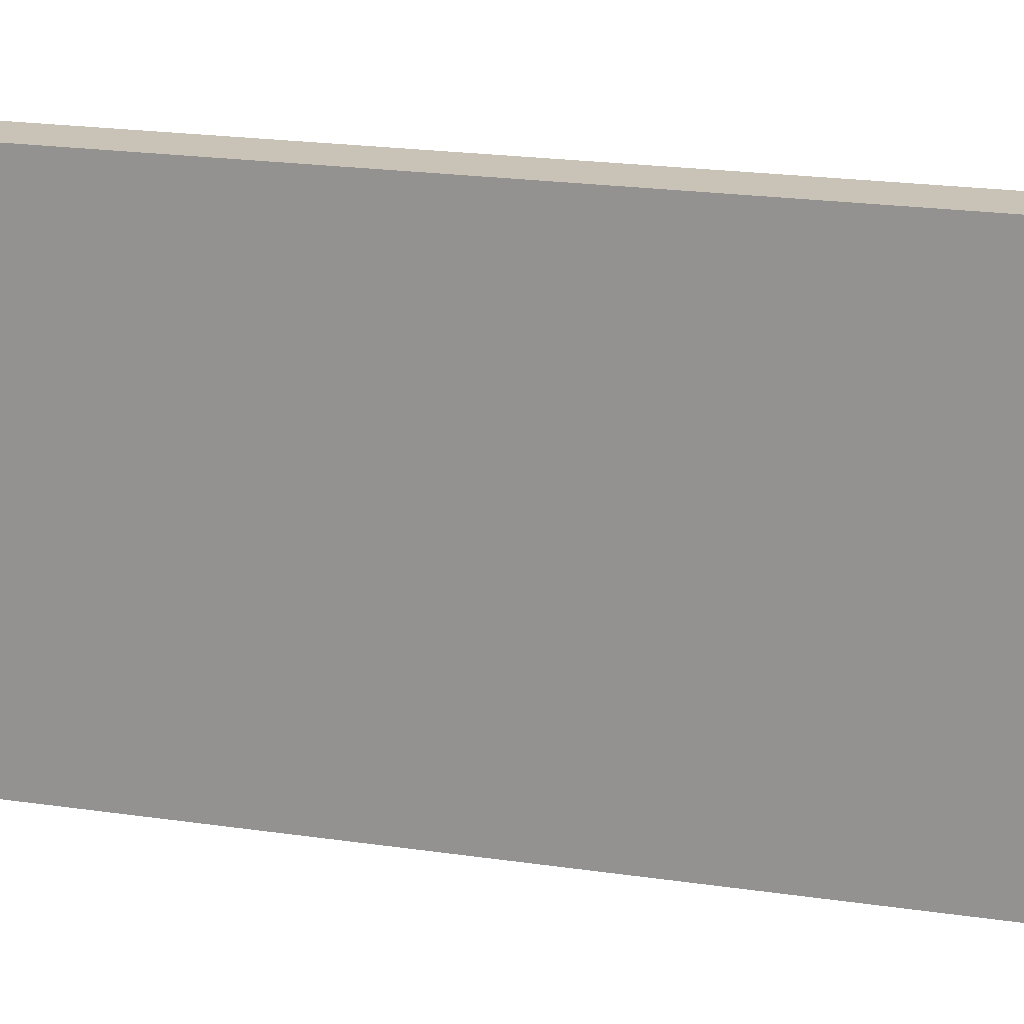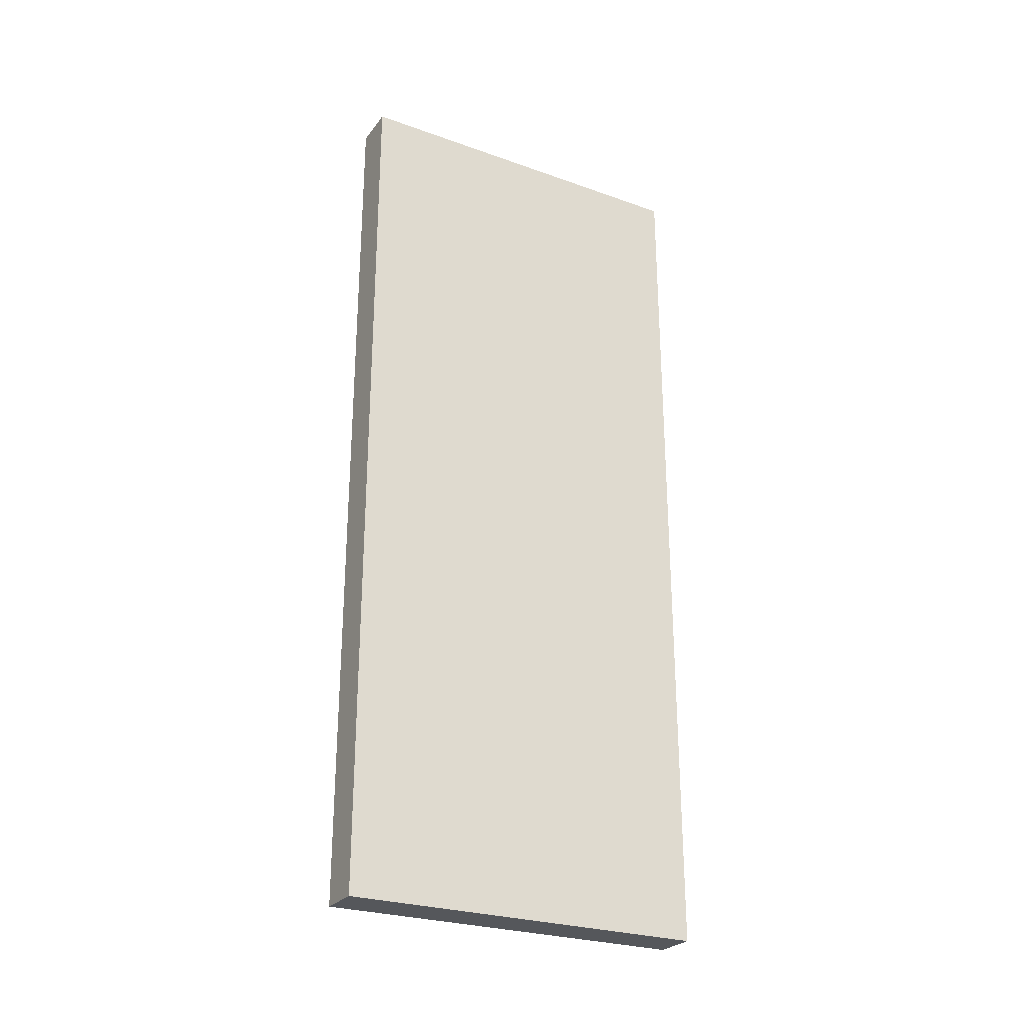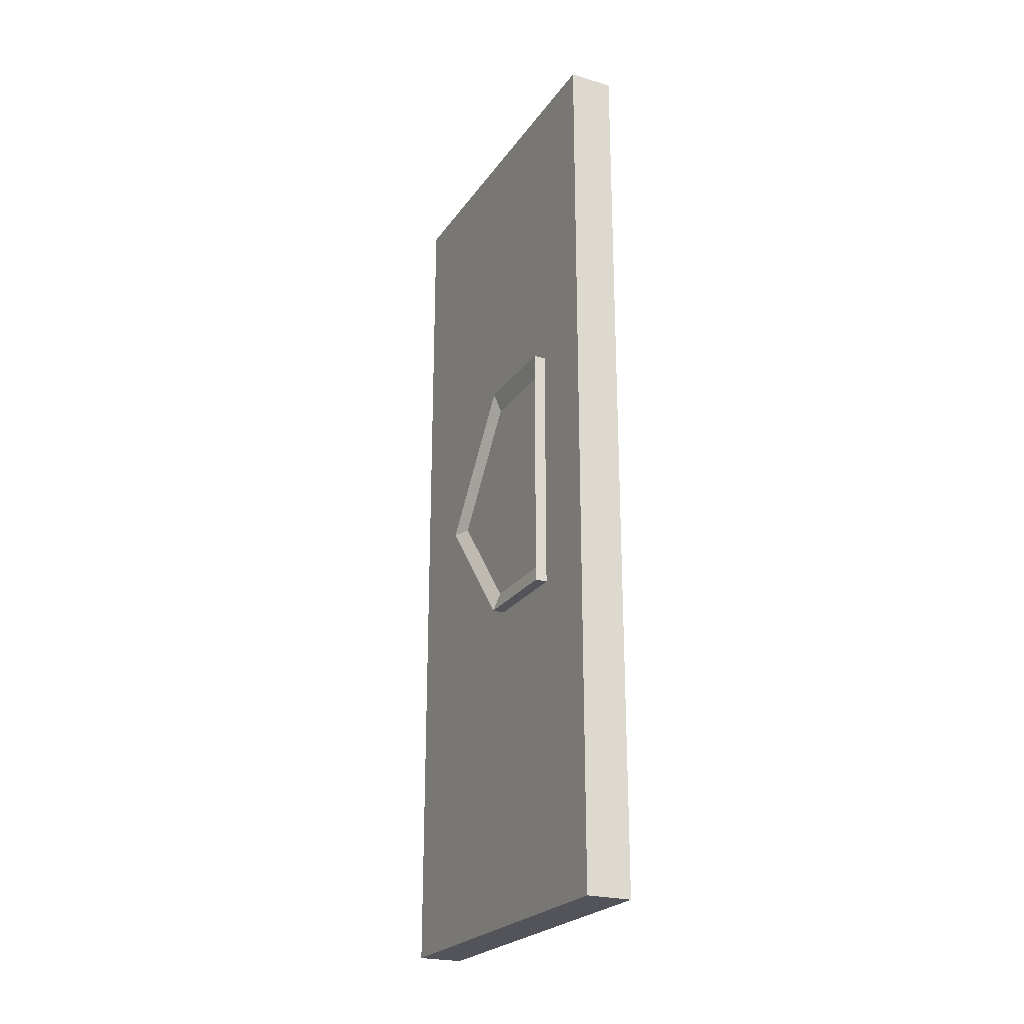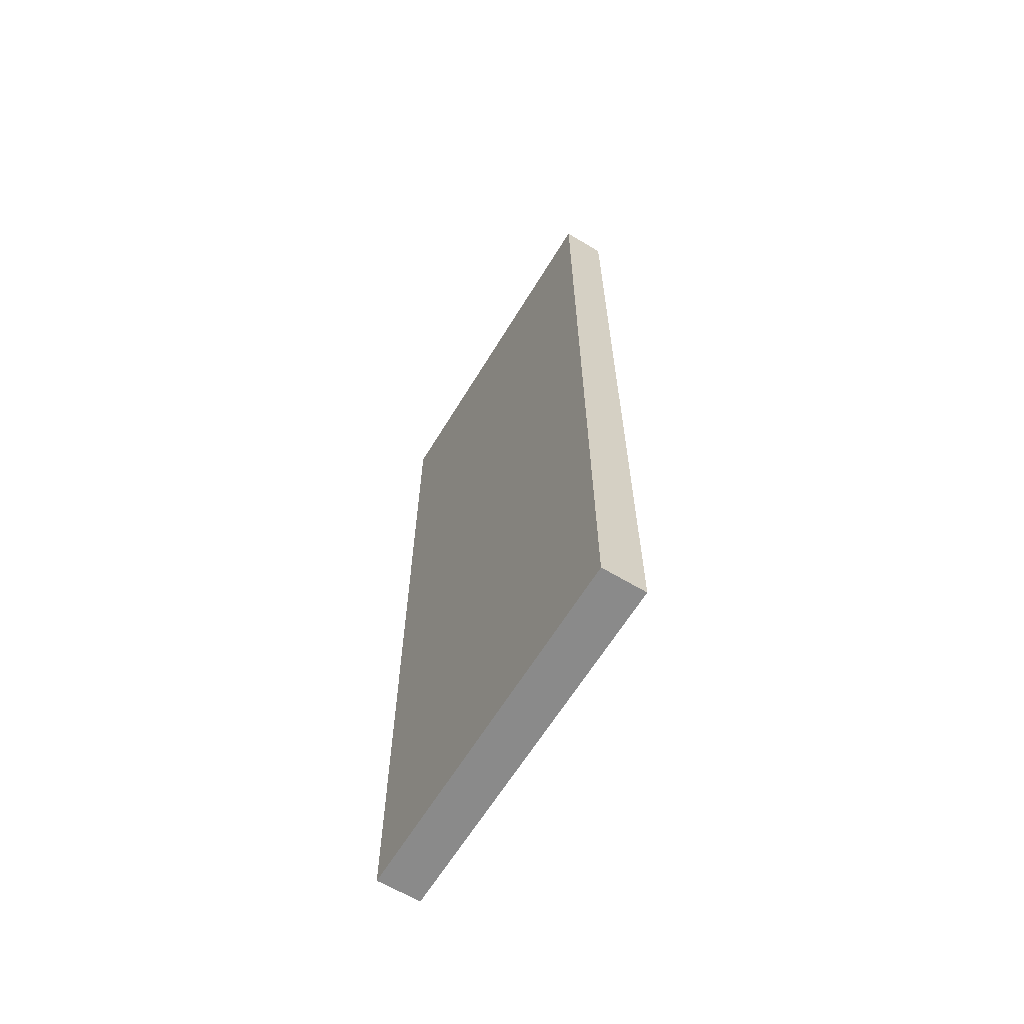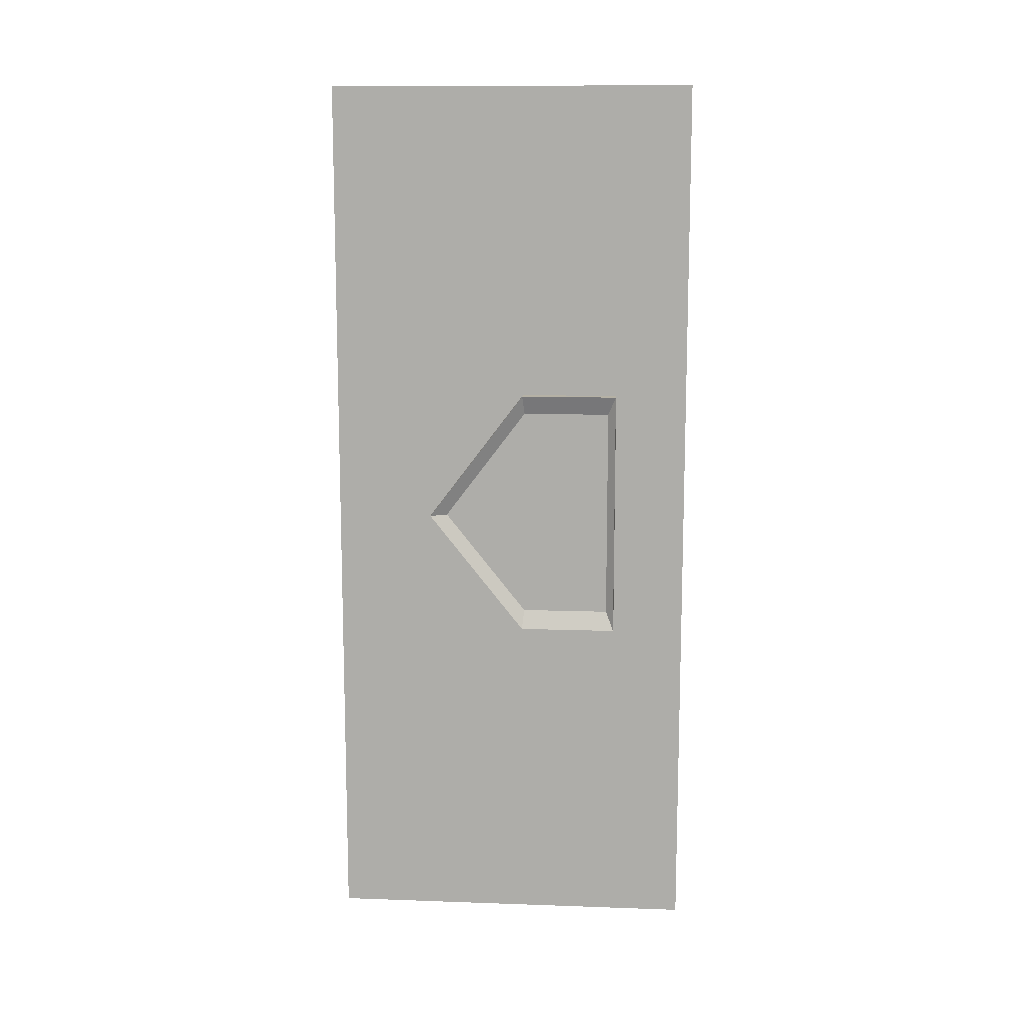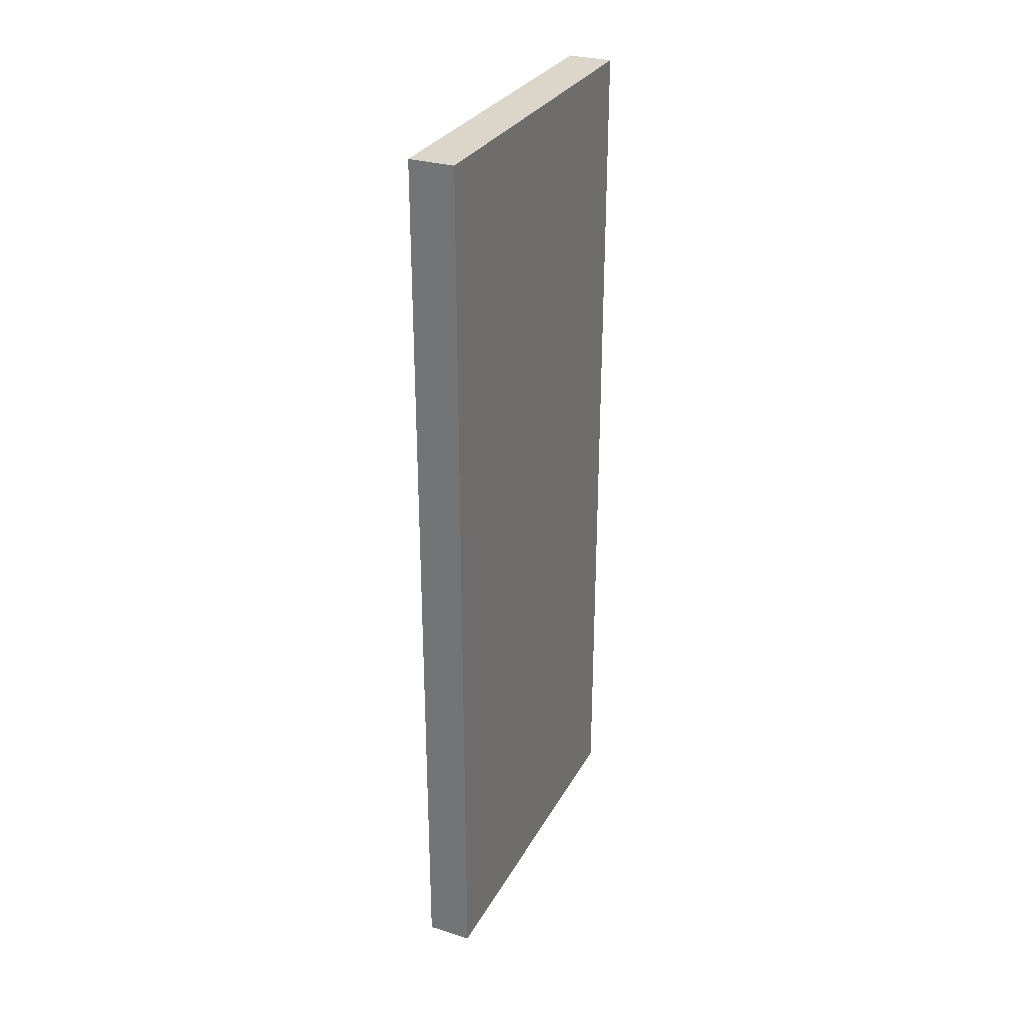
<metadata>
{"format":"obj","ext":"obj","renderer":"f3d","projection":"perspective","resolution":1024,"background":"white","views":[{"elev":19.5,"azim":-74.1,"up":"+Y"},{"elev":-26.8,"azim":-118.9,"up":"+Z"},{"elev":-23.8,"azim":153.8,"up":"+Z"},{"elev":-63.6,"azim":-31.3,"up":"+Z"},{"elev":11.9,"azim":94.8,"up":"+Z"},{"elev":29.8,"azim":-155.8,"up":"+Z"}]}
</metadata>
<code>
o Cube
v 0.1547 2.634 -3.105
v 0.1547 0.07304 -3.105
v 0.1547 2.634 3.105
v 0.1547 0.07304 3.105
v -0.1547 2.634 -3.105
v -0.1547 0.07304 -3.105
v -0.1547 2.634 3.105
v -0.1547 0.07304 3.105
v -0.1547 0.07304 0
v 0.1547 2.634 0
v -0.1547 2.634 0
v 0.1547 0.07304 0
v 0.1547 2.126 -3.105
v -0.1547 2.126 3.105
v 0.1547 2.126 3.105
v -0.1547 2.126 -3.105
v 0.1547 2.126 0
v -0.1547 2.126 0
v -0.1547 0.07304 0.9021
v 0.1547 2.634 0.9021
v -0.1547 2.634 0.9021
v 0.1547 0.07304 0.9021
v -0.1547 2.126 0.9021
v 0.1547 2.126 0.9021
v -0.1547 2.634 -0.8527
v 0.1547 0.07304 -0.8527
v -0.1547 0.07304 -0.8527
v 0.1547 2.634 -0.8527
v 0.1547 2.126 -0.8527
v -0.1547 2.126 -0.8527
v 0.1547 0.7622 -3.105
v 0.1547 0.7622 3.105
v -0.1547 0.7622 -3.105
v 0.1547 0.7622 0
v -0.1547 0.7622 0
v -0.1547 0.7622 3.105
v 0.1547 0.7622 0.9021
v -0.1547 0.7622 0.9021
v -0.1547 0.7622 -0.8527
v 0.1547 0.7622 -0.8527
v -0.1547 1.444 3.105
v 0.1547 1.444 -3.105
v 0.1547 1.444 3.105
v -0.1547 1.444 -3.105
v -0.1547 1.444 0
v 0.1547 1.444 0.9021
v -0.1547 1.444 0.9021
v -0.1547 1.444 -0.8527
v 0.1547 1.444 -0.8527
v 0.1874 2.071 -0.7189
v 0.2365 2.126 0
v 0.1874 2.071 0.7683
v 0.1874 1.444 0
v 0.2365 0.7622 0
v 0.2365 1.444 0.9021
v 0.2365 1.444 -0.8527
v 0.2365 2.126 -0.8527
v 0.2365 2.126 0
v 0.2365 2.126 0.9021
v 0.2365 1.444 0.9021
v 0.2365 1.444 -0.8527
v 0.2365 0.7622 0
v 0.2365 2.126 -0.8527
v 0.2365 2.126 0
v 0.2365 2.126 0.9021
v 0.2365 1.444 0.9021
v 0.2365 1.444 -0.8527
v 0.2365 0.7622 0
v 0.2365 2.126 -0.8527
v 0.1874 2.071 0
v 0.2365 2.126 0.9021
v 0.1874 1.458 0.7683
v 0.1874 1.457 -0.7189
v 0.1874 0.8799 0.003327
f 20 21 7 3
f 15 3 7 14
f 30 25 5 16
f 19 22 4 8
f 24 20 3 15
f 16 5 1 13
f 29 28 10 17
f 27 26 12 9
f 23 21 11 18
f 28 25 11 10
f 47 23 18 45
f 49 29 57 61
f 44 16 13 42
f 46 24 15 43
f 48 30 16 44
f 43 15 14 41
f 46 34 54 60
f 41 14 23 47
f 14 7 21 23
f 17 10 20 24
f 9 12 22 19
f 10 11 21 20
f 45 18 30 48
f 42 13 29 49
f 1 5 25 28
f 6 2 26 27
f 13 1 28 29
f 18 11 25 30
f 2 31 40 26
f 9 35 39 27
f 8 36 38 19
f 12 34 37 22
f 4 32 36 8
f 27 39 33 6
f 22 37 32 4
f 6 33 31 2
f 26 40 34 12
f 19 38 35 9
f 31 42 49 40
f 35 45 48 39
f 36 41 47 38
f 24 46 60 59
f 32 43 41 36
f 39 48 44 33
f 37 46 43 32
f 33 44 42 31
f 29 17 58 57
f 38 47 45 35
f 37 34 46
f 40 49 34
f 73 50 70 53
f 53 70 52 72
f 74 53 72
f 73 53 74
f 17 24 59 58
f 34 49 61 54
f 51 63 57 58
f 65 51 58 59
f 55 65 59 60
f 63 56 61 57
f 62 55 60 54
f 56 62 54 61
f 64 69 63 51
f 71 64 51 65
f 66 71 65 55
f 69 67 56 63
f 68 66 55 62
f 67 68 62 56
f 70 50 69 64
f 52 70 64 71
f 72 52 71 66
f 50 73 67 69
f 74 72 66 68
f 73 74 68 67

</code>
